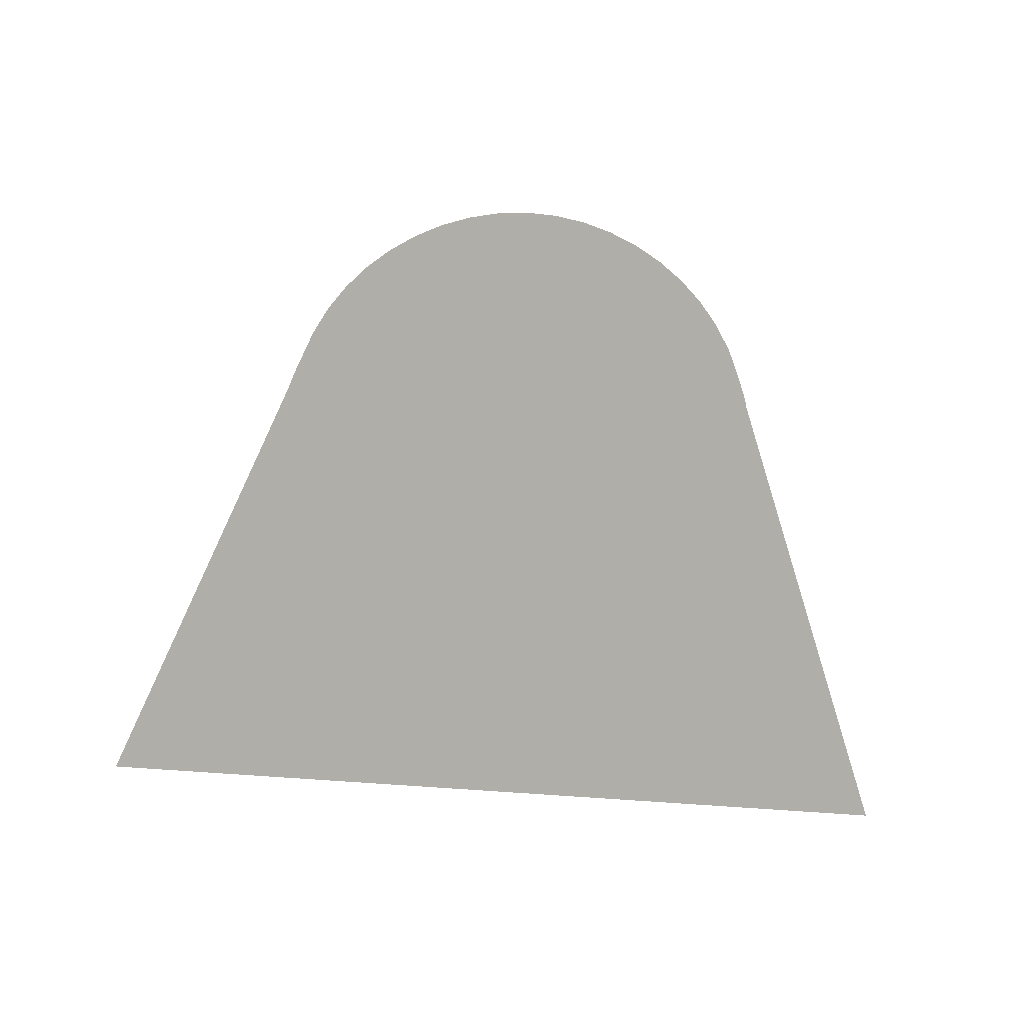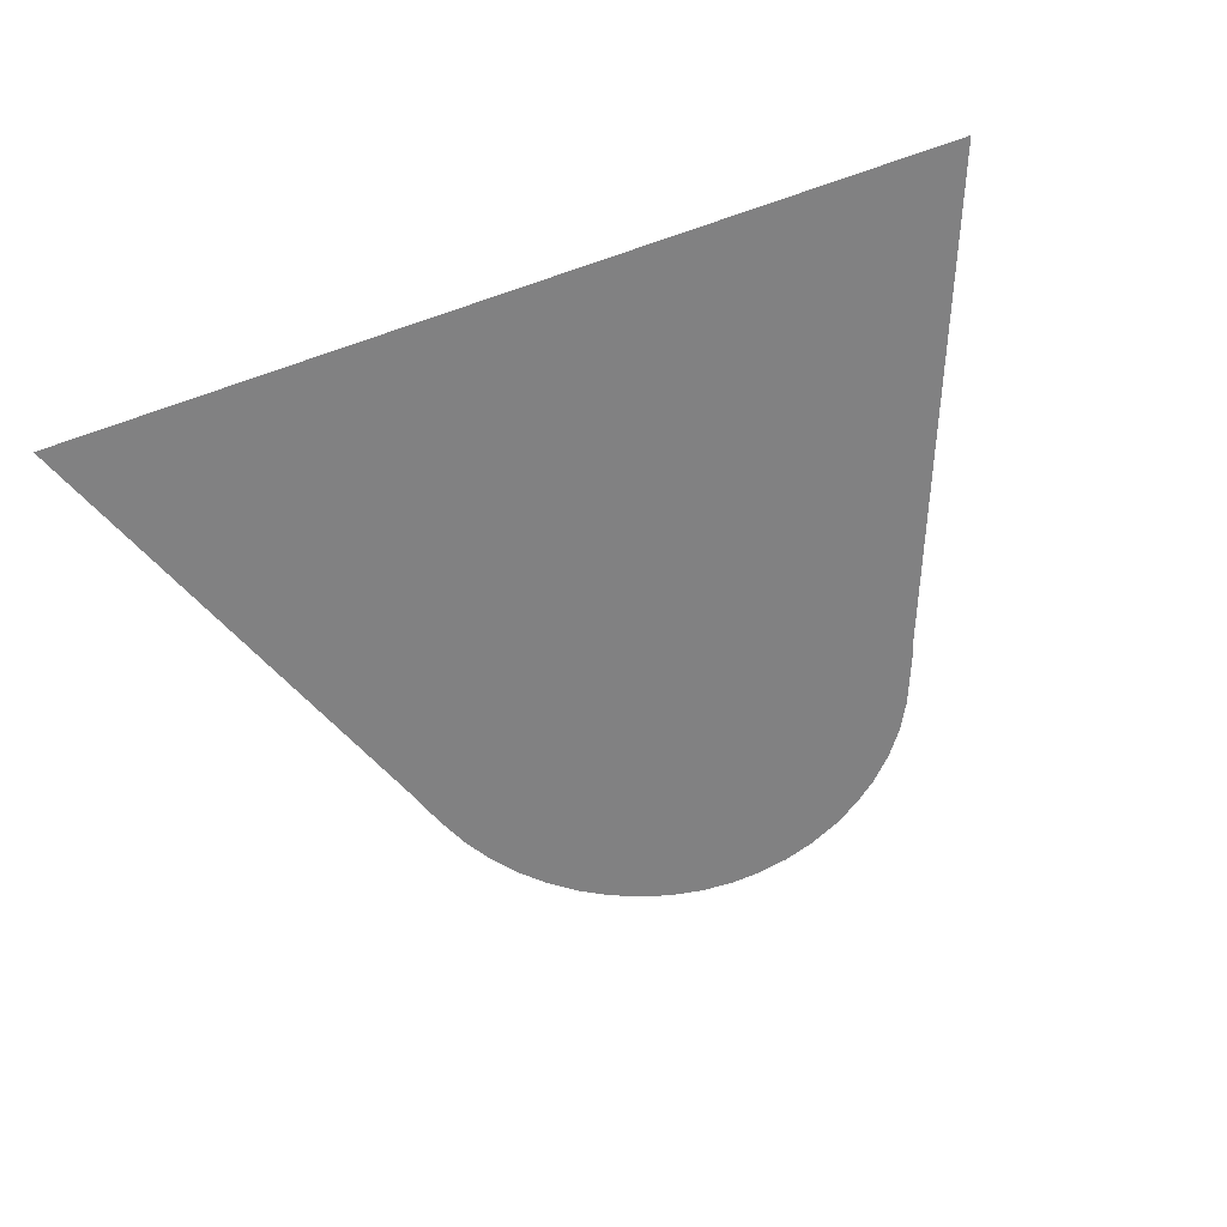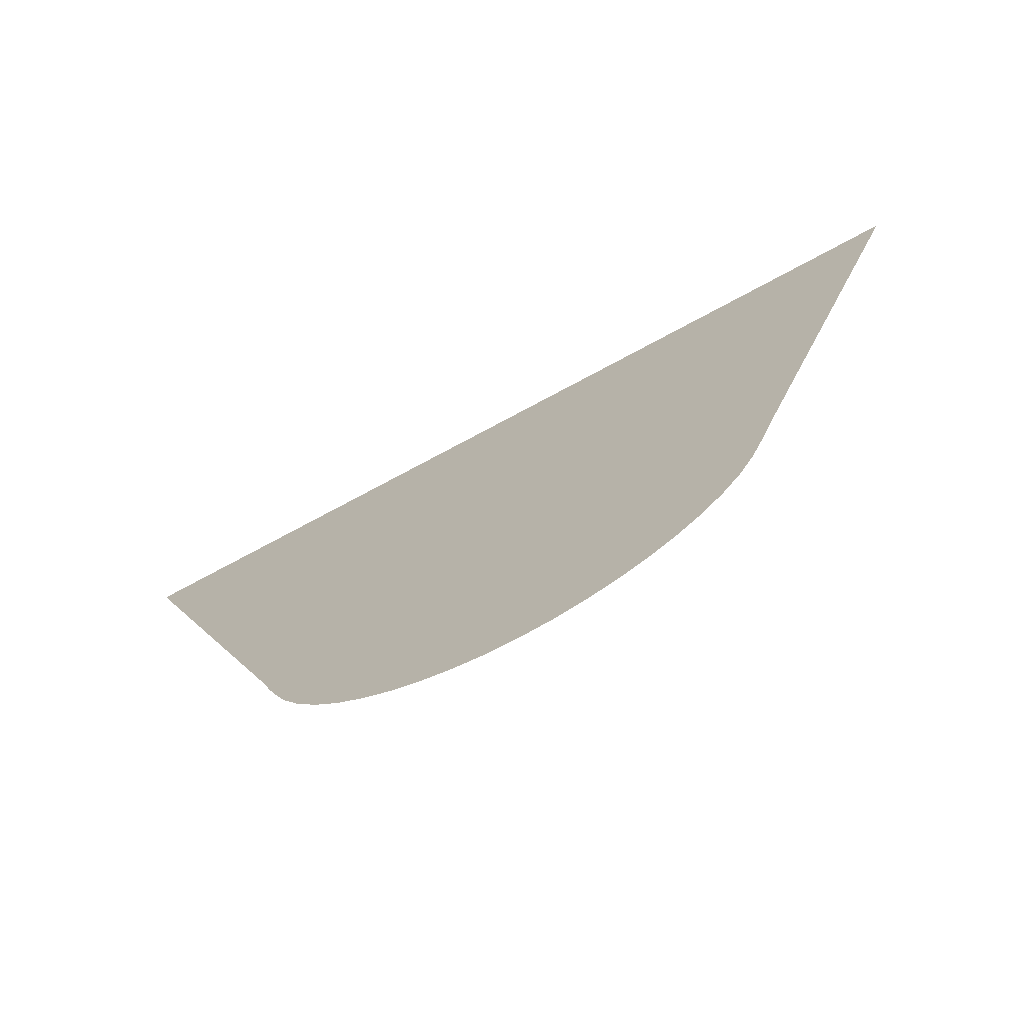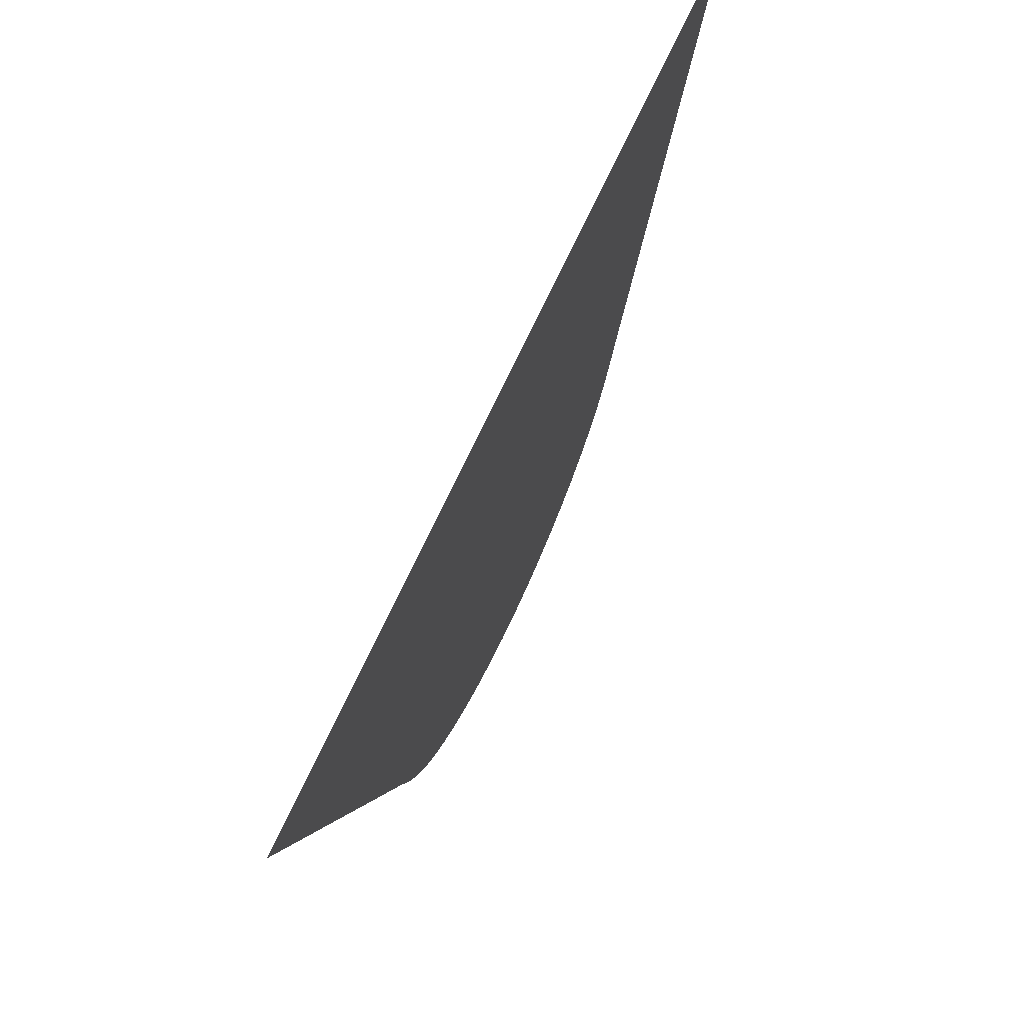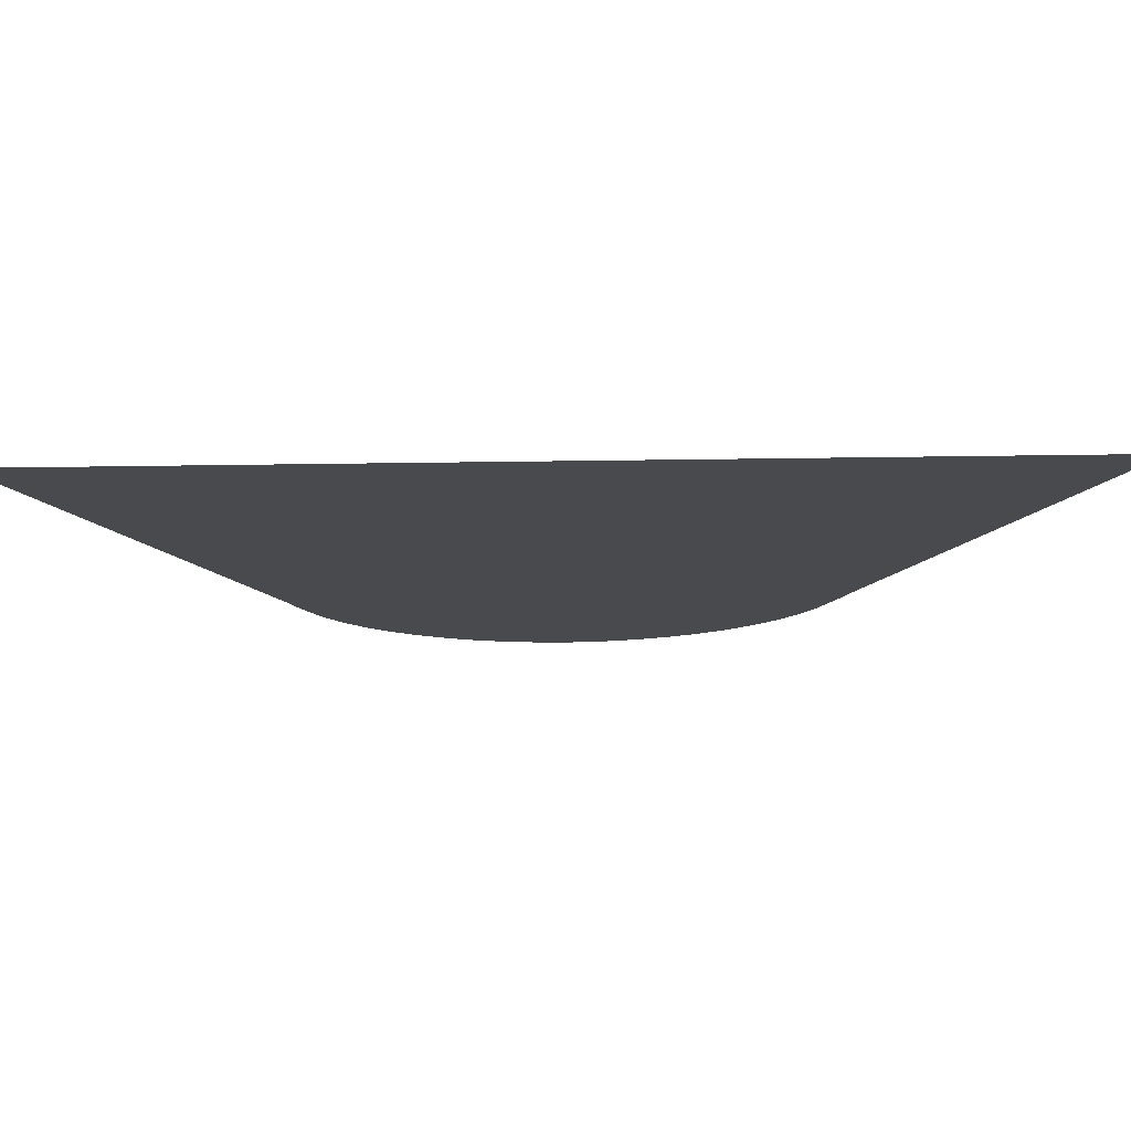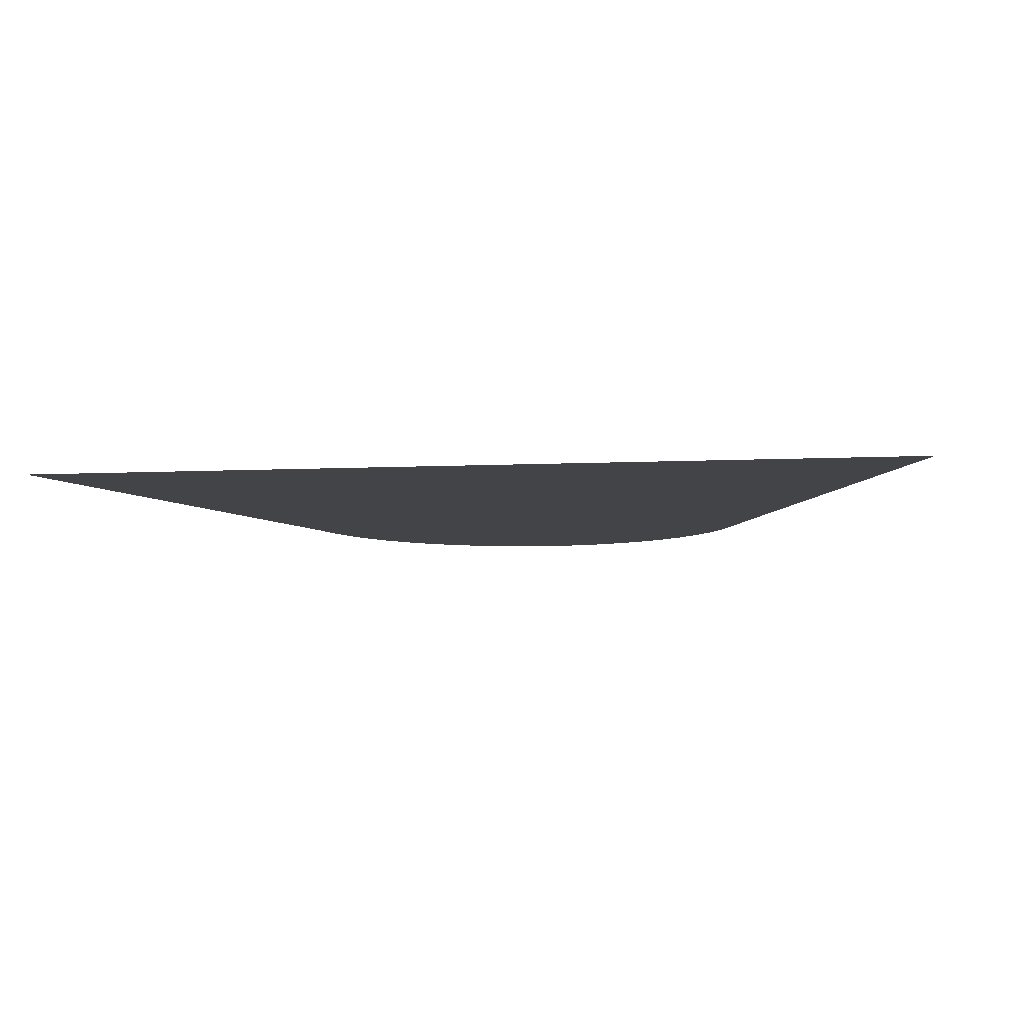
<metadata>
{"format":"obj","ext":"obj","renderer":"f3d","projection":"perspective","resolution":1024,"background":"white","views":[{"elev":-77.5,"azim":-4.0,"up":"+Z"},{"elev":-60.5,"azim":-160.4,"up":"+Z"},{"elev":-71.9,"azim":-151.5,"up":"+Y"},{"elev":69.7,"azim":114.6,"up":"+Y"},{"elev":76.9,"azim":179.3,"up":"+Y"},{"elev":-7.7,"azim":-172.6,"up":"+Z"}]}
</metadata>
<code>
v -47.39 6.547 34.58
v -47.58 6.59 34.58
v -47.77 6.655 34.58
v -47.95 6.742 34.58
v -48.12 6.85 34.58
v -48.27 6.978 34.58
v -48.41 7.123 34.58
v -48.53 7.286 34.58
v -48.63 7.464 34.58
v -48.75 7.764 34.58
v -48.78 7.863 34.58
v -49.93 10.78 34.58
v -44.36 10.77 34.58
v -45.54 7.783 34.58
v -45.56 7.725 34.58
v -45.62 7.575 34.58
v -45.7 7.388 34.58
v -45.81 7.216 34.58
v -45.94 7.06 34.58
v -46.08 6.922 34.58
v -46.24 6.803 34.58
v -46.42 6.703 34.58
v -46.6 6.625 34.58
v -46.79 6.569 34.58
v -46.99 6.537 34.58
v -47.19 6.529 34.58
f 23 22 3
f 9 5 4
f 9 4 16
f 7 9 8
f 7 6 9
f 9 6 5
f 14 16 15
f 10 9 16
f 16 14 10
f 10 14 11
f 11 13 12
f 11 14 13
f 16 22 21
f 19 16 20
f 20 16 21
f 16 18 17
f 16 19 18
f 16 4 22
f 22 4 3
f 23 3 2
f 24 23 2
f 1 24 2
f 1 25 24
f 1 26 25

</code>
